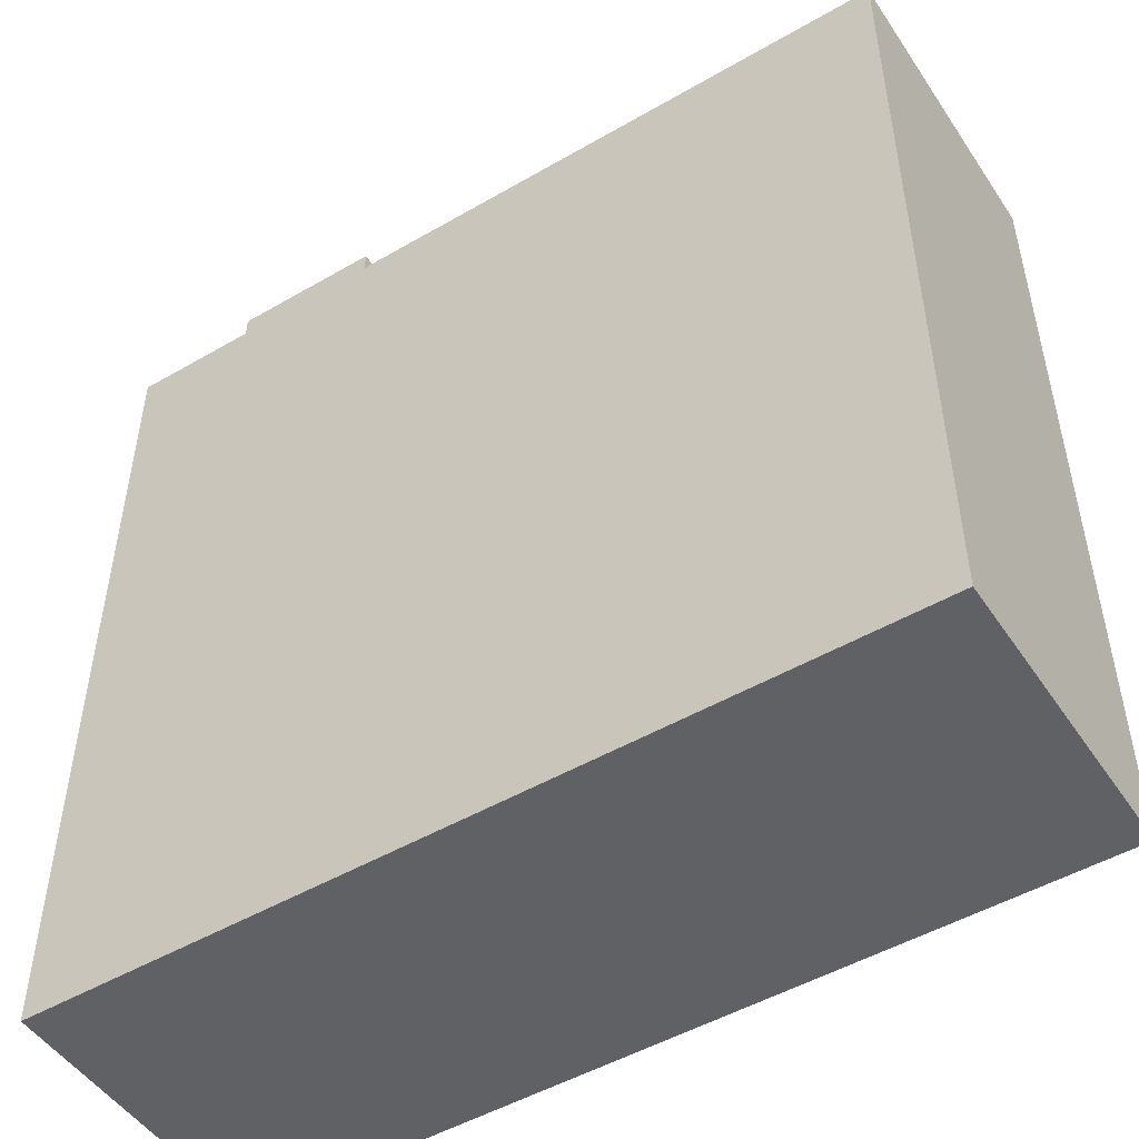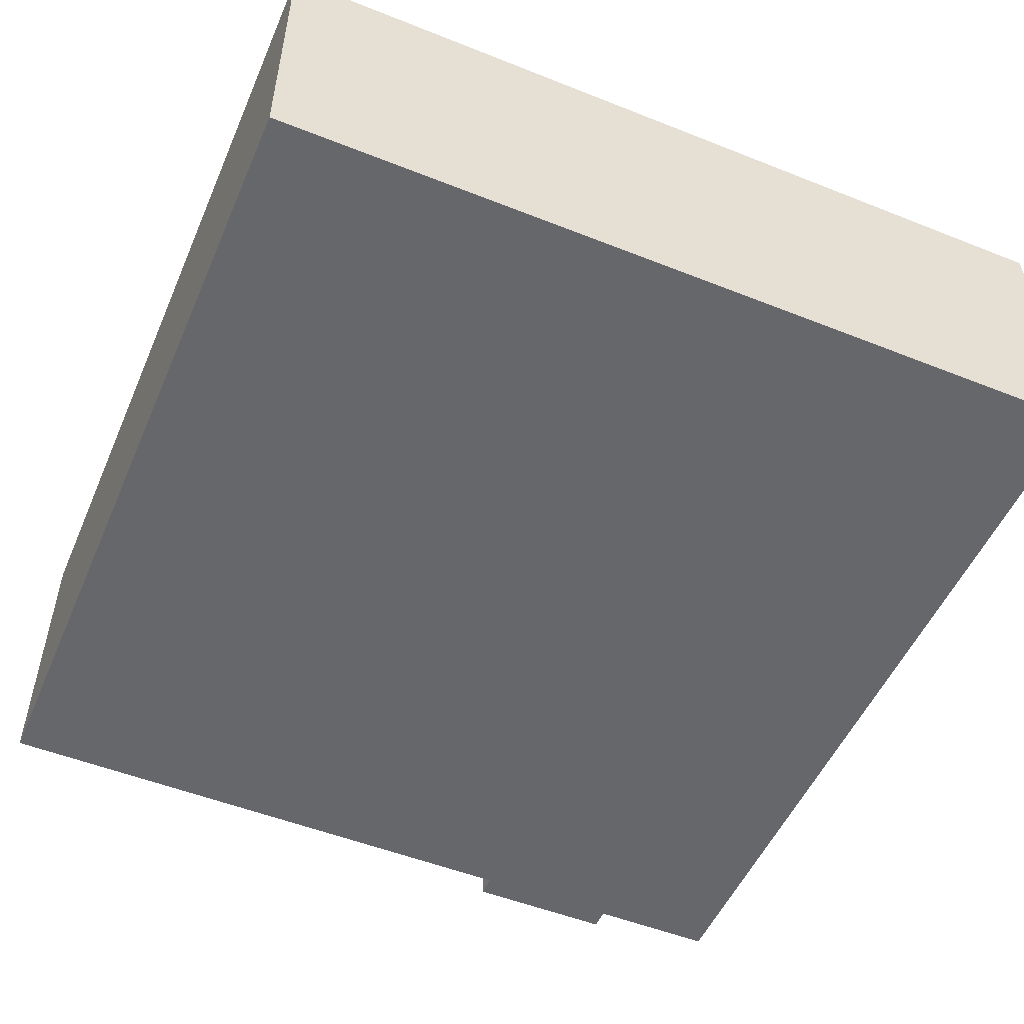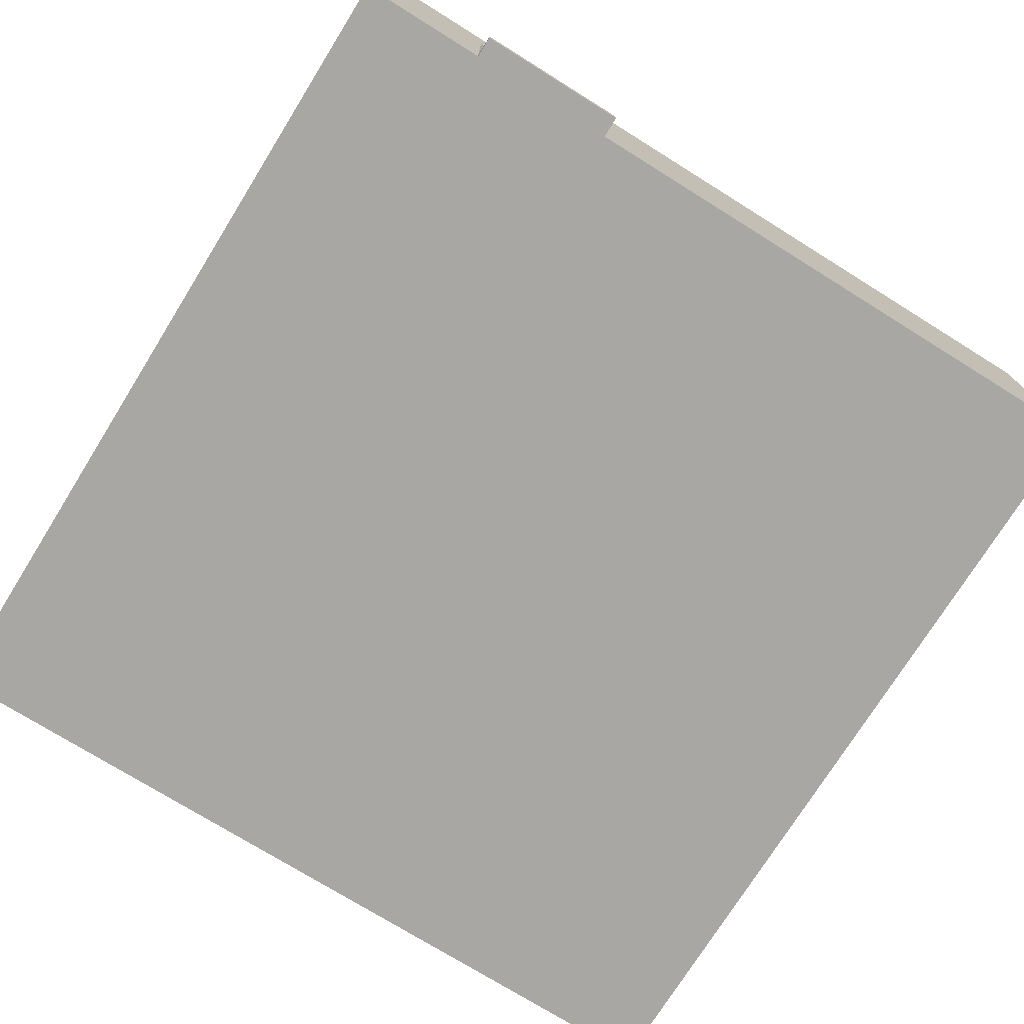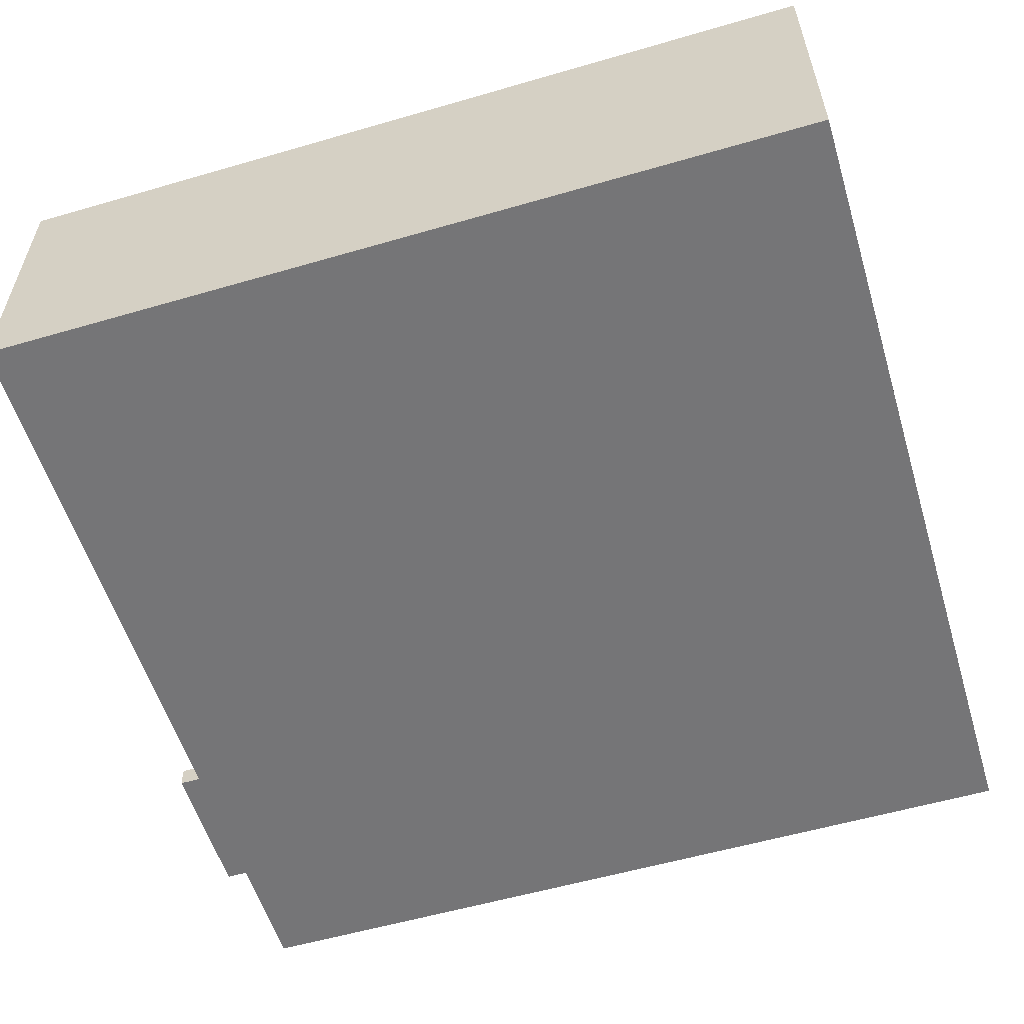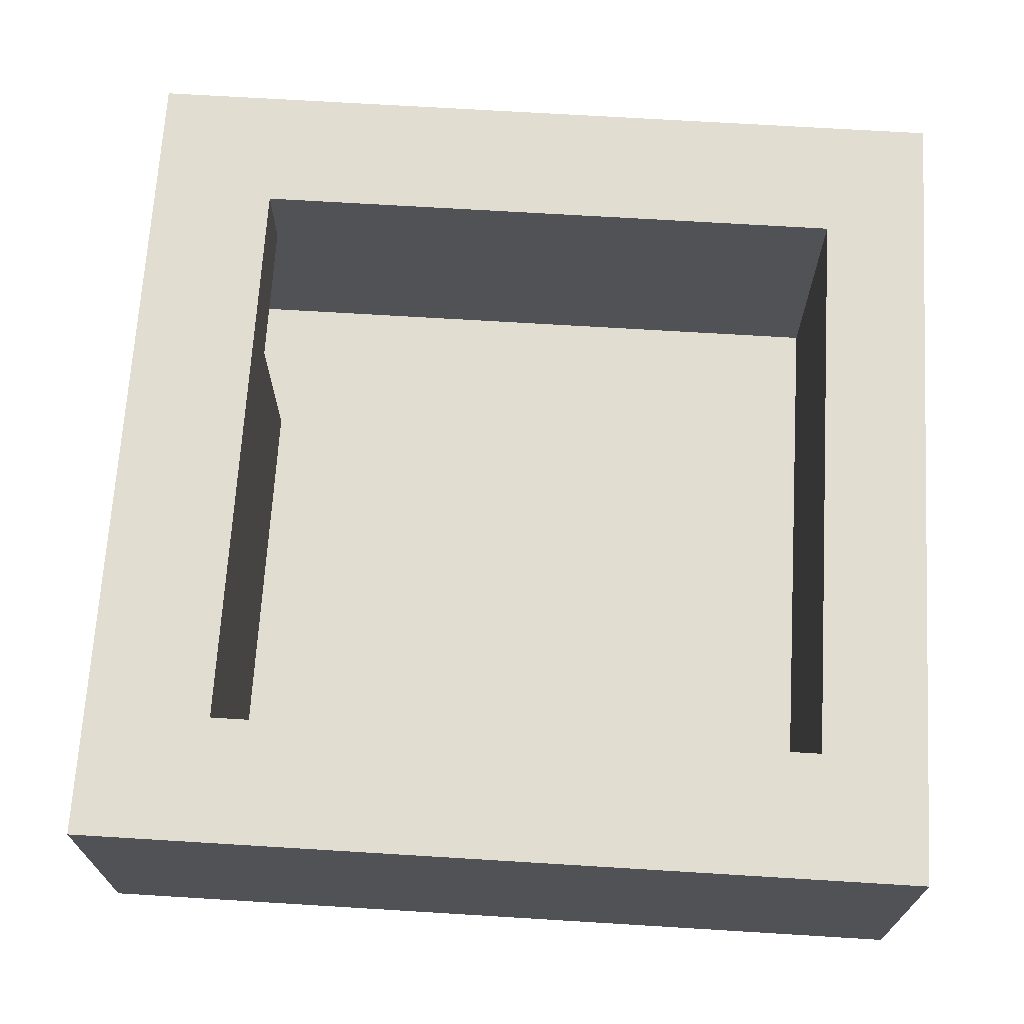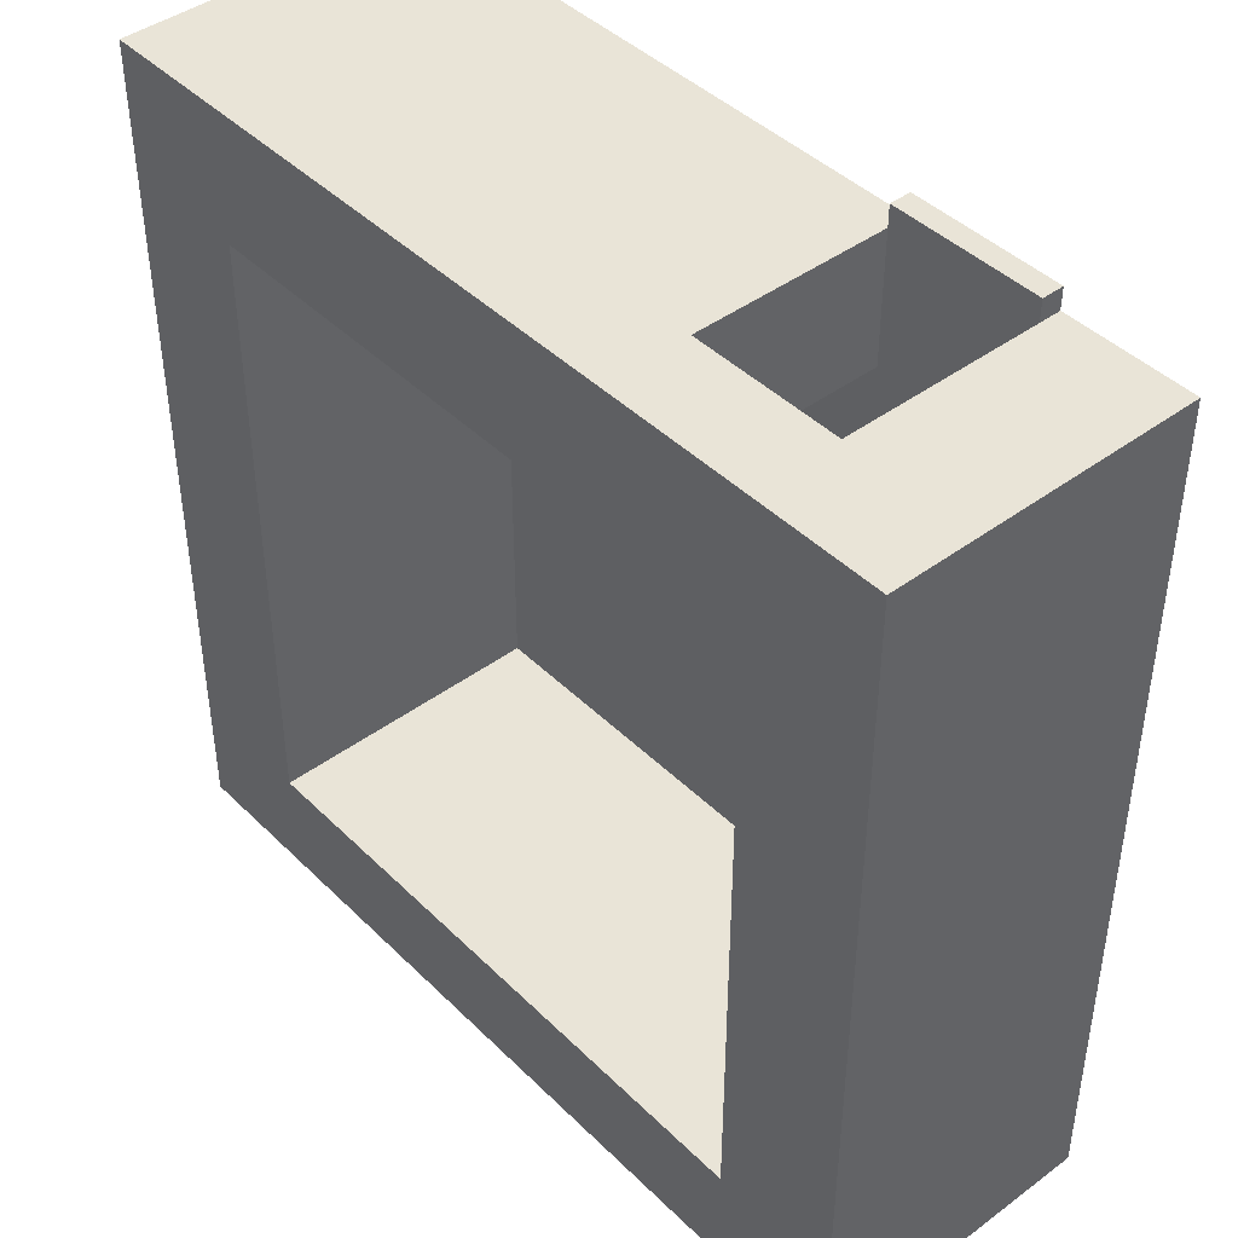
<metadata>
{"format":"obj","ext":"obj","renderer":"f3d","projection":"perspective","resolution":1024,"background":"white","views":[{"elev":-49.7,"azim":32.6,"up":"+Z"},{"elev":-52.1,"azim":156.8,"up":"+Y"},{"elev":-74.6,"azim":-31.9,"up":"+Y"},{"elev":-56.6,"azim":106.9,"up":"+Y"},{"elev":68.9,"azim":93.5,"up":"+Y"},{"elev":43.3,"azim":-131.1,"up":"+Z"}]}
</metadata>
<code>
o
v -2 0 2
v -2 0 -2
v -2 1.4 2
v -2 1.4 -2
v -1.4 0 2.1
v -1.4 0 2
v -1.4 0.1 2.1
v -1.4 0.1 2
v -0.7 0.1 2
v -0.7 0.1 1.4
v -0.7 1 2
v -0.7 1 1.4
v 1.4 0.1 1.4
v 1.4 0.1 -1.5
v 1.4 1.4 1.4
v 1.4 1.4 -1.5
v -1.4 0.1 2
v -1.4 0.1 -1.5
v -1.4 1 2
v -1.4 1 1.4
v -1.4 1.4 1.4
v -1.4 1.4 -1.5
v -0.7 0 2.1
v -0.7 0 2
v -0.7 0.1 2.1
v -0.7 0.1 2
v 2 0 2
v 2 0 -2
v 2 1.4 2
v 2 1.4 -2
v -1.4 0 2.1
v -1.4 0.1 2.1
v -0.7 0 2.1
v -0.7 0.1 2.1
v -2 0 2
v -2 1.4 2
v -1.4 0 2
v -1.4 0.1 2
v -1.4 1 2
v -0.7 0 2
v -0.7 0.1 2
v -0.7 1 2
v 2 0 2
v 2 1.4 2
v -1.4 0.1 -1.5
v -1.4 1.4 -1.5
v 1.4 0.1 -1.5
v 1.4 1.4 -1.5
v -1.4 1 1.4
v -1.4 1.4 1.4
v -0.7 0.1 1.4
v -0.7 1 1.4
v 1.4 0.1 1.4
v 1.4 1.4 1.4
v -2 0 -2
v -2 1.4 -2
v 2 0 -2
v 2 1.4 -2
v -1.4 0 2.1
v -0.7 0 2.1
v -2 0 2
v -1.4 0 2
v -0.7 0 2
v 2 0 2
v -2 0 -2
v 2 0 -2
v -1.4 1 2
v -0.7 1 2
v -1.4 1 1.4
v -0.7 1 1.4
v -1.4 0.1 2.1
v -0.7 0.1 2.1
v -1.4 0.1 2
v -0.7 0.1 2
v -0.7 0.1 1.4
v 1.4 0.1 1.4
v -1.4 0.1 -1.5
v 1.4 0.1 -1.5
v -2 1.4 2
v 2 1.4 2
v -1.4 1.4 1.4
v 1.4 1.4 1.4
v -1.4 1.4 -1.5
v 1.4 1.4 -1.5
v -2 1.4 -2
v 2 1.4 -2
f 3 2 1
f 4 2 3
f 7 6 5
f 8 6 7
f 11 10 9
f 12 10 11
f 15 14 13
f 16 14 15
f 17 18 19
f 19 18 20
f 20 18 21
f 21 18 22
f 23 24 25
f 25 24 26
f 27 28 29
f 29 28 30
f 33 32 31
f 34 32 33
f 37 36 35
f 38 36 37
f 39 36 38
f 42 36 39
f 43 41 40
f 43 42 41
f 44 36 42
f 44 42 43
f 47 46 45
f 48 46 47
f 49 50 52
f 51 52 53
f 52 50 54
f 53 52 54
f 55 56 57
f 57 56 58
f 62 60 59
f 63 60 62
f 65 62 61
f 65 64 63
f 65 63 62
f 66 64 65
f 69 68 67
f 70 68 69
f 71 72 73
f 73 72 74
f 73 74 75
f 73 75 77
f 75 76 77
f 77 76 78
f 79 80 81
f 81 80 82
f 79 81 83
f 82 80 84
f 79 83 85
f 83 84 85
f 84 80 86
f 85 84 86

</code>
